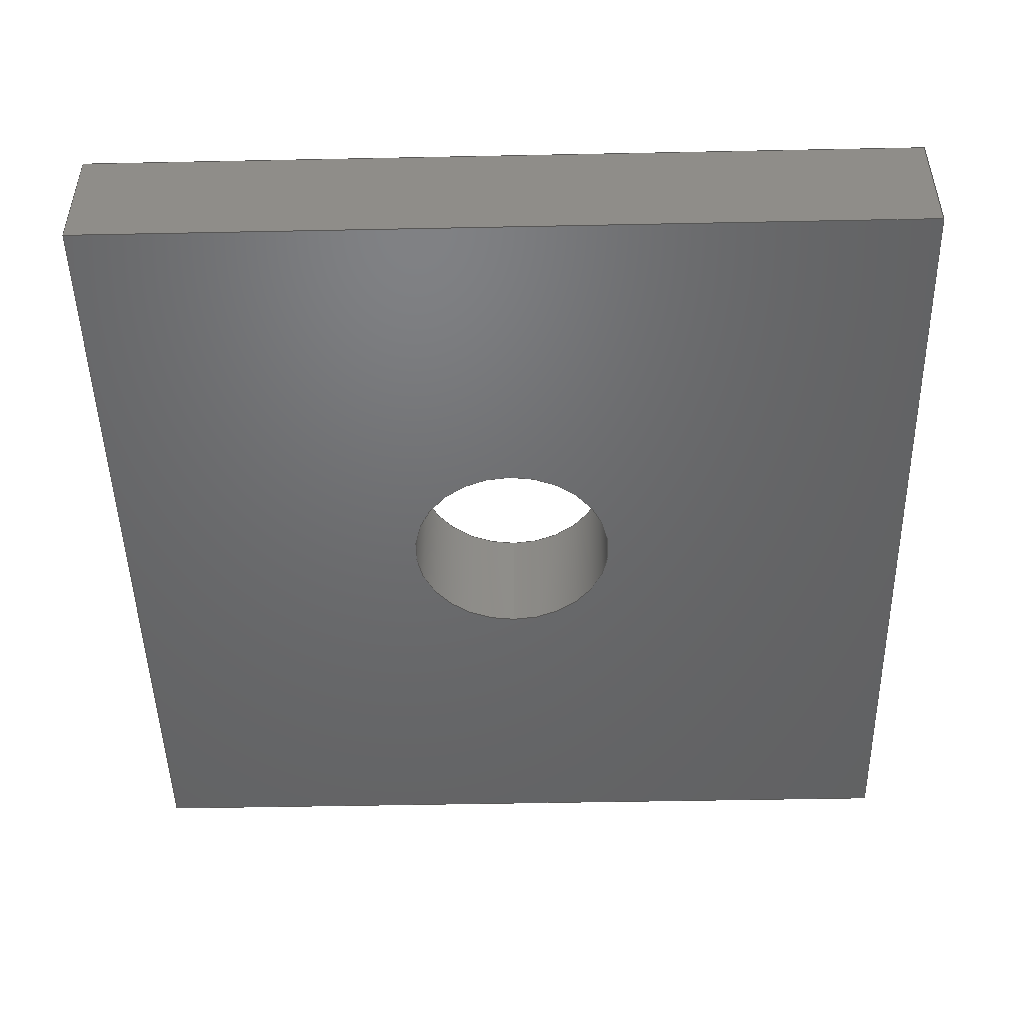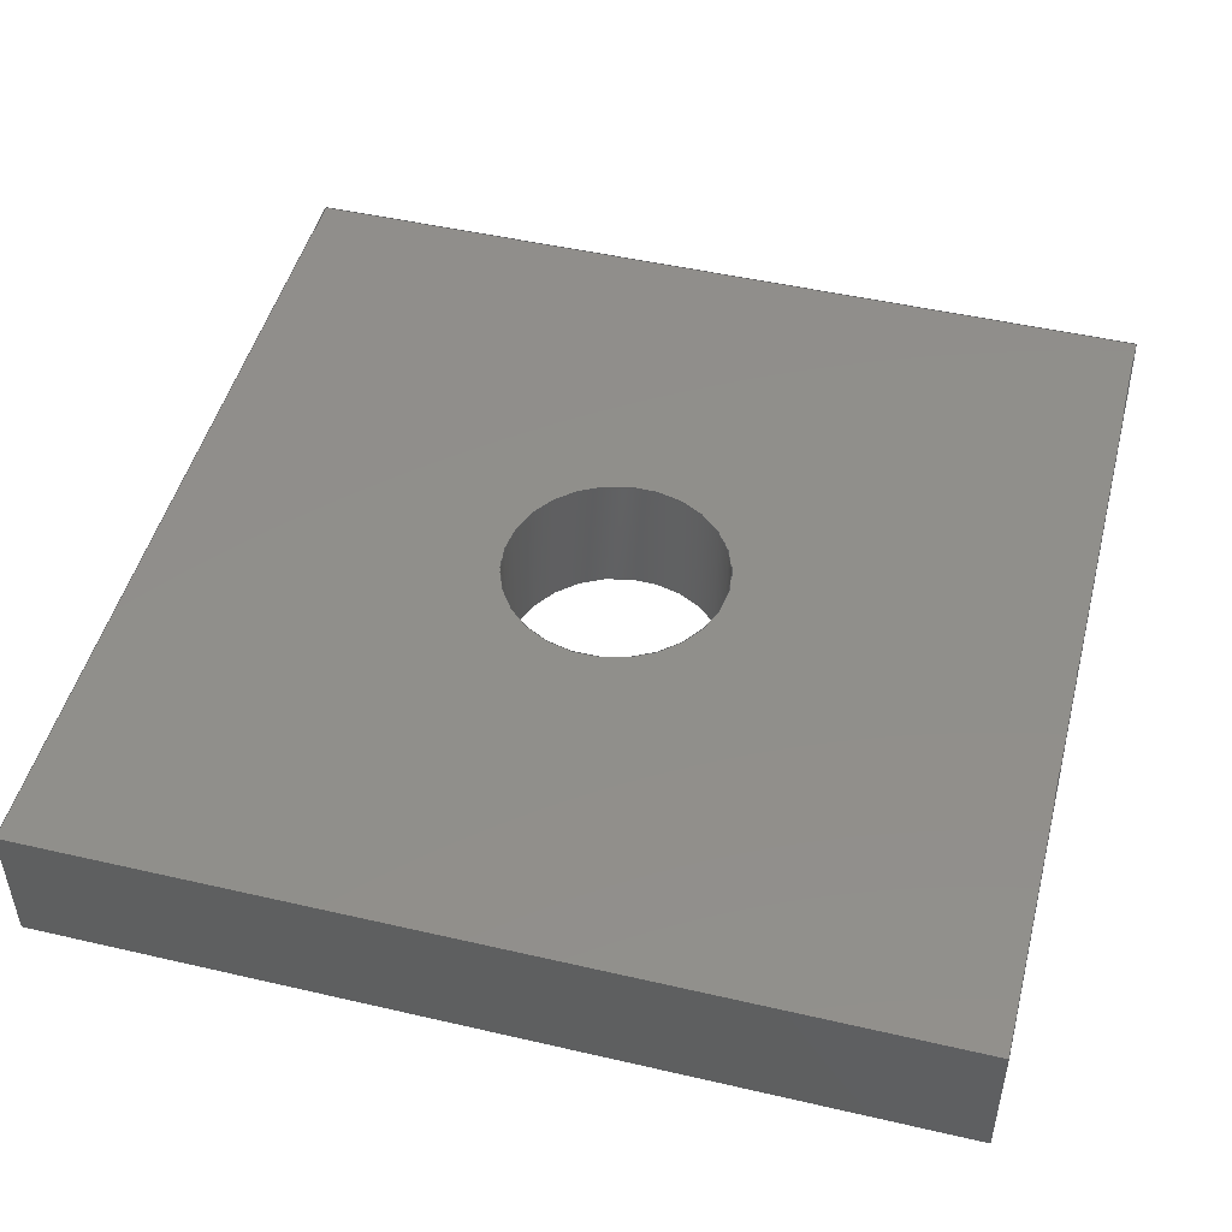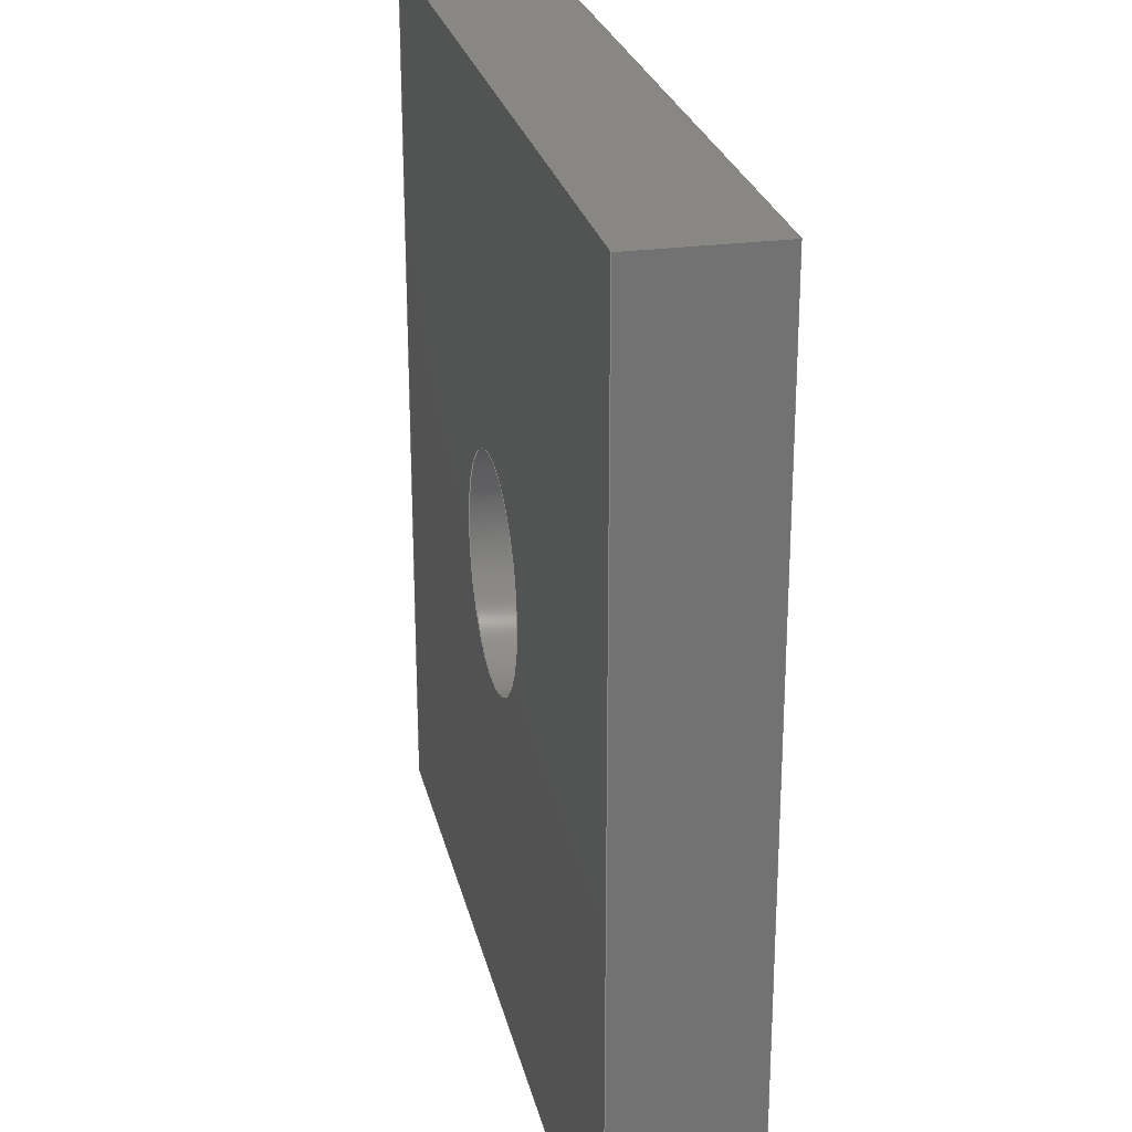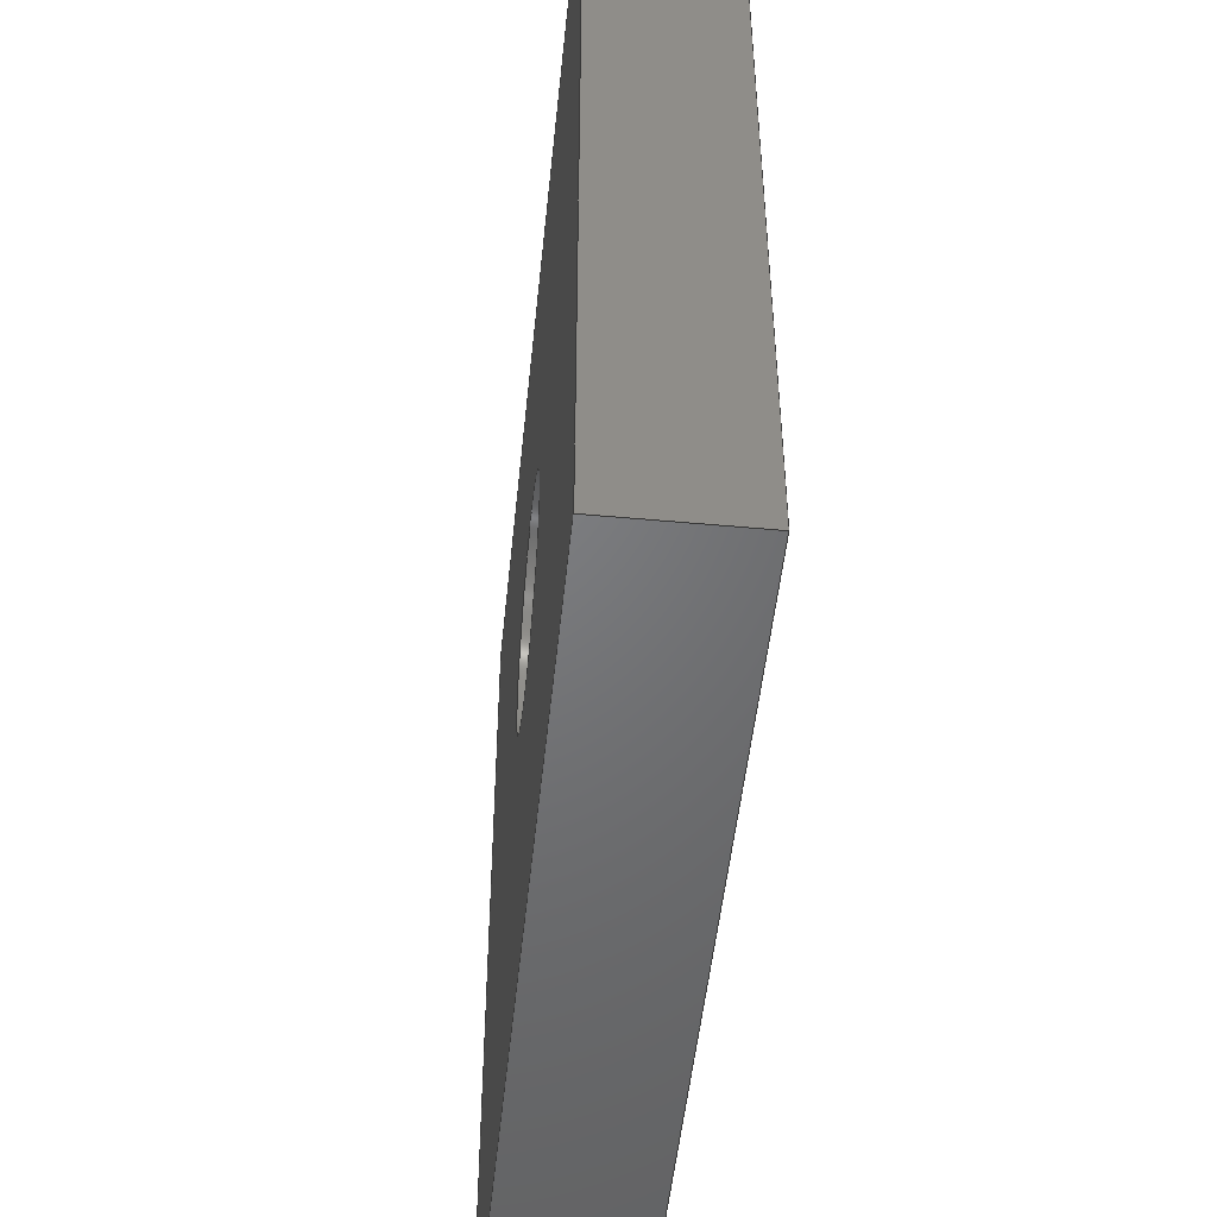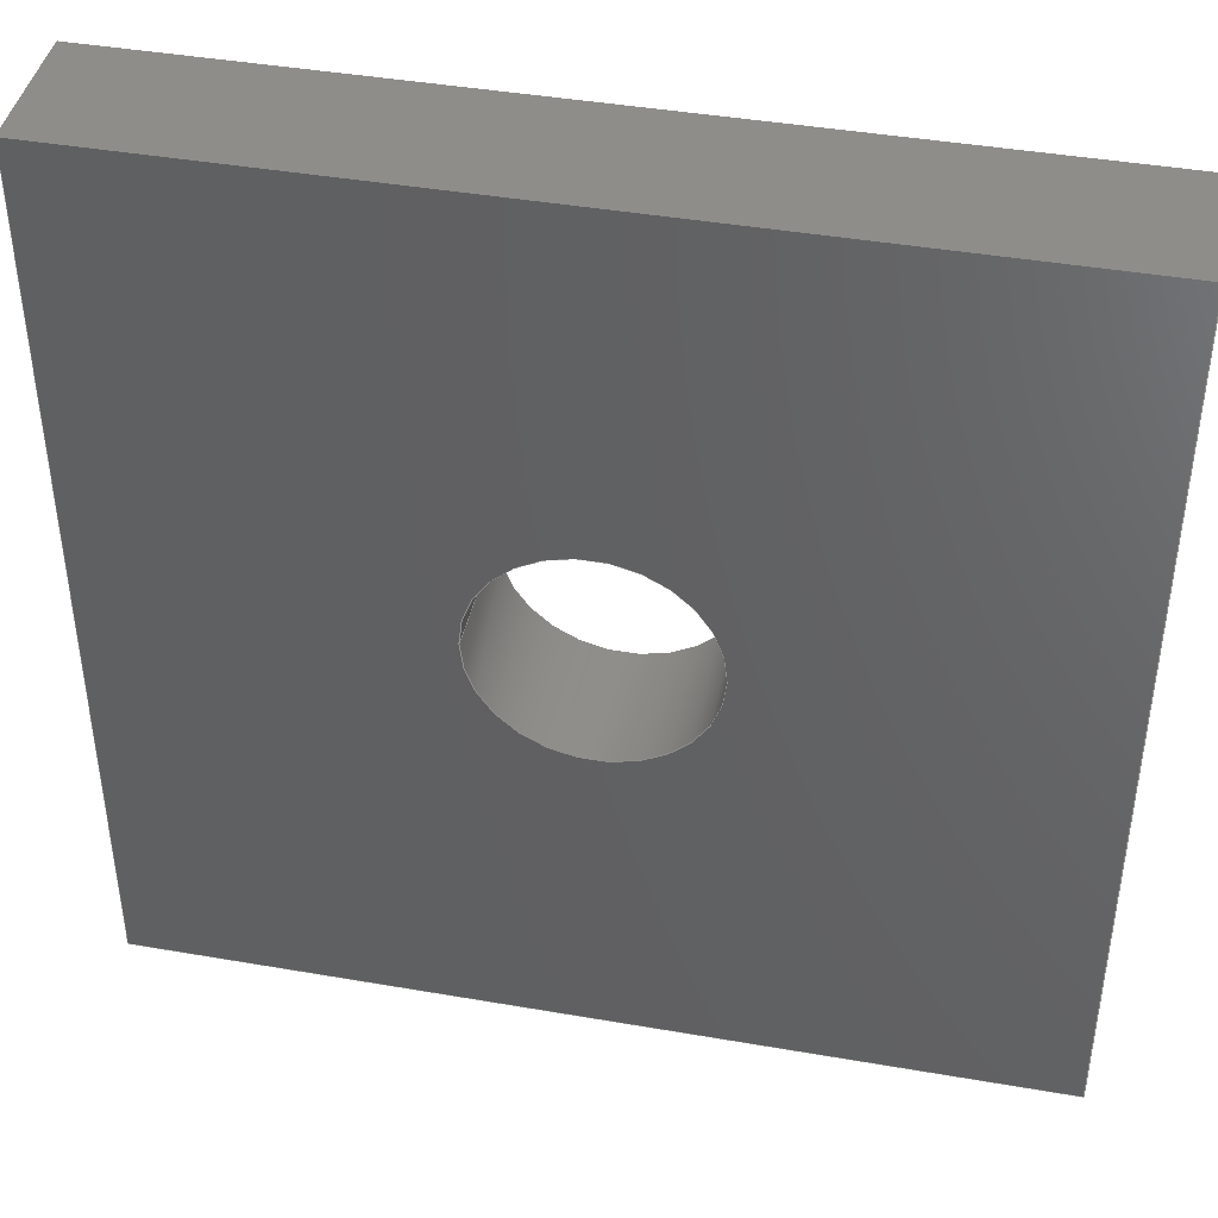
<metadata>
{"format":"step","ext":"step","renderer":"f3d","projection":"perspective","resolution":1024,"background":"white","views":[{"elev":-48.3,"azim":-88.7,"up":"+Y"},{"elev":48.4,"azim":14.5,"up":"+Y"},{"elev":25.2,"azim":77.6,"up":"+Z"},{"elev":-50.0,"azim":84.2,"up":"+Z"},{"elev":42.3,"azim":-168.3,"up":"+Z"}]}
</metadata>
<code>
ISO-10303-21;
DATA;
#1=MECHANICAL_DESIGN_GEOMETRIC_PRESENTATION_REPRESENTATION('',(#113,#114),
#214);
#2=SHAPE_REPRESENTATION_RELATIONSHIP('SRR','None',#221,#3);
#3=ADVANCED_BREP_SHAPE_REPRESENTATION('',(#4),#213);
#4=MANIFOLD_SOLID_BREP('Body1',#122);
#5=FACE_BOUND('',#26,.T.);
#6=FACE_BOUND('',#28,.T.);
#7=PLANE('',#139);
#8=PLANE('',#140);
#9=PLANE('',#141);
#10=PLANE('',#142);
#11=PLANE('',#143);
#12=PLANE('',#144);
#13=FACE_OUTER_BOUND('',#20,.T.);
#14=FACE_OUTER_BOUND('',#21,.T.);
#15=FACE_OUTER_BOUND('',#22,.T.);
#16=FACE_OUTER_BOUND('',#23,.T.);
#17=FACE_OUTER_BOUND('',#24,.T.);
#18=FACE_OUTER_BOUND('',#25,.T.);
#19=FACE_OUTER_BOUND('',#27,.T.);
#20=EDGE_LOOP('',(#82,#83,#84,#85));
#21=EDGE_LOOP('',(#86,#87,#88,#89));
#22=EDGE_LOOP('',(#90,#91,#92,#93));
#23=EDGE_LOOP('',(#94,#95,#96,#97));
#24=EDGE_LOOP('',(#98,#99,#100,#101));
#25=EDGE_LOOP('',(#102,#103,#104,#105));
#26=EDGE_LOOP('',(#106));
#27=EDGE_LOOP('',(#107,#108,#109,#110));
#28=EDGE_LOOP('',(#111));
#29=LINE('',#183,#42);
#30=LINE('',#188,#43);
#31=LINE('',#190,#44);
#32=LINE('',#192,#45);
#33=LINE('',#193,#46);
#34=LINE('',#196,#47);
#35=LINE('',#198,#48);
#36=LINE('',#199,#49);
#37=LINE('',#202,#50);
#38=LINE('',#204,#51);
#39=LINE('',#205,#52);
#40=LINE('',#207,#53);
#41=LINE('',#208,#54);
#42=VECTOR('',#151,0.025);
#43=VECTOR('',#156,1);
#44=VECTOR('',#157,1);
#45=VECTOR('',#158,1);
#46=VECTOR('',#159,1);
#47=VECTOR('',#162,1);
#48=VECTOR('',#163,1);
#49=VECTOR('',#164,1);
#50=VECTOR('',#167,1);
#51=VECTOR('',#168,1);
#52=VECTOR('',#169,1);
#53=VECTOR('',#172,1);
#54=VECTOR('',#173,1);
#55=CIRCLE('',#137,0.025);
#56=CIRCLE('',#138,0.025);
#57=VERTEX_POINT('',#180);
#58=VERTEX_POINT('',#182);
#59=VERTEX_POINT('',#186);
#60=VERTEX_POINT('',#187);
#61=VERTEX_POINT('',#189);
#62=VERTEX_POINT('',#191);
#63=VERTEX_POINT('',#195);
#64=VERTEX_POINT('',#197);
#65=VERTEX_POINT('',#201);
#66=VERTEX_POINT('',#203);
#67=EDGE_CURVE('',#57,#57,#55,.T.);
#68=EDGE_CURVE('',#57,#58,#29,.T.);
#69=EDGE_CURVE('',#58,#58,#56,.T.);
#70=EDGE_CURVE('',#59,#60,#30,.T.);
#71=EDGE_CURVE('',#59,#61,#31,.T.);
#72=EDGE_CURVE('',#62,#61,#32,.T.);
#73=EDGE_CURVE('',#60,#62,#33,.T.);
#74=EDGE_CURVE('',#60,#63,#34,.T.);
#75=EDGE_CURVE('',#64,#62,#35,.T.);
#76=EDGE_CURVE('',#63,#64,#36,.T.);
#77=EDGE_CURVE('',#63,#65,#37,.T.);
#78=EDGE_CURVE('',#66,#64,#38,.T.);
#79=EDGE_CURVE('',#65,#66,#39,.T.);
#80=EDGE_CURVE('',#65,#59,#40,.T.);
#81=EDGE_CURVE('',#61,#66,#41,.T.);
#82=ORIENTED_EDGE('',*,*,#67,.F.);
#83=ORIENTED_EDGE('',*,*,#68,.T.);
#84=ORIENTED_EDGE('',*,*,#69,.F.);
#85=ORIENTED_EDGE('',*,*,#68,.F.);
#86=ORIENTED_EDGE('',*,*,#70,.F.);
#87=ORIENTED_EDGE('',*,*,#71,.T.);
#88=ORIENTED_EDGE('',*,*,#72,.F.);
#89=ORIENTED_EDGE('',*,*,#73,.F.);
#90=ORIENTED_EDGE('',*,*,#74,.F.);
#91=ORIENTED_EDGE('',*,*,#73,.T.);
#92=ORIENTED_EDGE('',*,*,#75,.F.);
#93=ORIENTED_EDGE('',*,*,#76,.F.);
#94=ORIENTED_EDGE('',*,*,#77,.F.);
#95=ORIENTED_EDGE('',*,*,#76,.T.);
#96=ORIENTED_EDGE('',*,*,#78,.F.);
#97=ORIENTED_EDGE('',*,*,#79,.F.);
#98=ORIENTED_EDGE('',*,*,#80,.F.);
#99=ORIENTED_EDGE('',*,*,#79,.T.);
#100=ORIENTED_EDGE('',*,*,#81,.F.);
#101=ORIENTED_EDGE('',*,*,#71,.F.);
#102=ORIENTED_EDGE('',*,*,#81,.T.);
#103=ORIENTED_EDGE('',*,*,#78,.T.);
#104=ORIENTED_EDGE('',*,*,#75,.T.);
#105=ORIENTED_EDGE('',*,*,#72,.T.);
#106=ORIENTED_EDGE('',*,*,#67,.T.);
#107=ORIENTED_EDGE('',*,*,#80,.T.);
#108=ORIENTED_EDGE('',*,*,#70,.T.);
#109=ORIENTED_EDGE('',*,*,#74,.T.);
#110=ORIENTED_EDGE('',*,*,#77,.T.);
#111=ORIENTED_EDGE('',*,*,#69,.T.);
#112=CYLINDRICAL_SURFACE('',#136,0.025);
#113=STYLED_ITEM('',(#231),#115);
#114=STYLED_ITEM('',(#230),#4);
#115=ADVANCED_FACE('',(#13),#112,.F.);
#116=ADVANCED_FACE('',(#14),#7,.T.);
#117=ADVANCED_FACE('',(#15),#8,.T.);
#118=ADVANCED_FACE('',(#16),#9,.T.);
#119=ADVANCED_FACE('',(#17),#10,.T.);
#120=ADVANCED_FACE('',(#18,#5),#11,.T.);
#121=ADVANCED_FACE('',(#19,#6),#12,.F.);
#122=CLOSED_SHELL('',(#115,#116,#117,#118,#119,#120,#121));
#123=DERIVED_UNIT_ELEMENT(#125,1);
#124=DERIVED_UNIT_ELEMENT(#216,3);
#125=(
MASS_UNIT()
NAMED_UNIT(*)
SI_UNIT(.KILO.,.GRAM.)
);
#126=DERIVED_UNIT((#123,#124));
#127=MEASURE_REPRESENTATION_ITEM('density measure',
POSITIVE_RATIO_MEASURE(7850),#126);
#128=PROPERTY_DEFINITION_REPRESENTATION(#133,#130);
#129=PROPERTY_DEFINITION_REPRESENTATION(#134,#131);
#130=REPRESENTATION('material name',(#132),#213);
#131=REPRESENTATION('density',(#127),#213);
#132=DESCRIPTIVE_REPRESENTATION_ITEM('Steel','Steel');
#133=PROPERTY_DEFINITION('material property','material name',#223);
#134=PROPERTY_DEFINITION('material property','density of part',#223);
#135=AXIS2_PLACEMENT_3D('placement',#178,#145,#146);
#136=AXIS2_PLACEMENT_3D('',#179,#147,#148);
#137=AXIS2_PLACEMENT_3D('',#181,#149,#150);
#138=AXIS2_PLACEMENT_3D('',#184,#152,#153);
#139=AXIS2_PLACEMENT_3D('',#185,#154,#155);
#140=AXIS2_PLACEMENT_3D('',#194,#160,#161);
#141=AXIS2_PLACEMENT_3D('',#200,#165,#166);
#142=AXIS2_PLACEMENT_3D('',#206,#170,#171);
#143=AXIS2_PLACEMENT_3D('',#209,#174,#175);
#144=AXIS2_PLACEMENT_3D('',#210,#176,#177);
#145=DIRECTION('axis',(0,0,1));
#146=DIRECTION('refdir',(1,0,0));
#147=DIRECTION('center_axis',(0,-1,0));
#148=DIRECTION('ref_axis',(-1,0,0));
#149=DIRECTION('center_axis',(0,-1,0));
#150=DIRECTION('ref_axis',(-1,0,0));
#151=DIRECTION('',(0,-1,0));
#152=DIRECTION('center_axis',(0,1,0));
#153=DIRECTION('ref_axis',(-1,0,0));
#154=DIRECTION('center_axis',(-1,0,0));
#155=DIRECTION('ref_axis',(0,0,1));
#156=DIRECTION('',(0,0,-1));
#157=DIRECTION('',(0,1,0));
#158=DIRECTION('',(0,0,1));
#159=DIRECTION('',(0,1,0));
#160=DIRECTION('center_axis',(0,0,-1));
#161=DIRECTION('ref_axis',(-1,0,0));
#162=DIRECTION('',(1,0,0));
#163=DIRECTION('',(-1,0,0));
#164=DIRECTION('',(0,1,0));
#165=DIRECTION('center_axis',(1,0,0));
#166=DIRECTION('ref_axis',(0,0,-1));
#167=DIRECTION('',(0,0,1));
#168=DIRECTION('',(0,0,-1));
#169=DIRECTION('',(0,1,0));
#170=DIRECTION('center_axis',(0,0,1));
#171=DIRECTION('ref_axis',(1,0,0));
#172=DIRECTION('',(-1,0,0));
#173=DIRECTION('',(1,0,0));
#174=DIRECTION('center_axis',(0,1,0));
#175=DIRECTION('ref_axis',(0,0,1));
#176=DIRECTION('center_axis',(0,1,0));
#177=DIRECTION('ref_axis',(1,0,0));
#178=CARTESIAN_POINT('',(0,0,0));
#179=CARTESIAN_POINT('Origin',(-3.9,0.03,-2.4));
#180=CARTESIAN_POINT('',(-3.875,0.03,-2.4));
#181=CARTESIAN_POINT('Origin',(-3.9,0.03,-2.4));
#182=CARTESIAN_POINT('',(-3.875,0,-2.4));
#183=CARTESIAN_POINT('',(-3.875,0.03,-2.4));
#184=CARTESIAN_POINT('Origin',(-3.9,0,-2.4));
#185=CARTESIAN_POINT('Origin',(-4,0,-2.5));
#186=CARTESIAN_POINT('',(-4,0,-2.3));
#187=CARTESIAN_POINT('',(-4,0,-2.5));
#188=CARTESIAN_POINT('',(-4,0,-2.3));
#189=CARTESIAN_POINT('',(-4,0.03,-2.3));
#190=CARTESIAN_POINT('',(-4,0,-2.3));
#191=CARTESIAN_POINT('',(-4,0.03,-2.5));
#192=CARTESIAN_POINT('',(-4,0.03,-2.3));
#193=CARTESIAN_POINT('',(-4,0,-2.5));
#194=CARTESIAN_POINT('Origin',(-3.8,0,-2.5));
#195=CARTESIAN_POINT('',(-3.8,0,-2.5));
#196=CARTESIAN_POINT('',(-4,0,-2.5));
#197=CARTESIAN_POINT('',(-3.8,0.03,-2.5));
#198=CARTESIAN_POINT('',(-4,0.03,-2.5));
#199=CARTESIAN_POINT('',(-3.8,0,-2.5));
#200=CARTESIAN_POINT('Origin',(-3.8,0,-2.3));
#201=CARTESIAN_POINT('',(-3.8,0,-2.3));
#202=CARTESIAN_POINT('',(-3.8,0,-2.5));
#203=CARTESIAN_POINT('',(-3.8,0.03,-2.3));
#204=CARTESIAN_POINT('',(-3.8,0.03,-2.5));
#205=CARTESIAN_POINT('',(-3.8,0,-2.3));
#206=CARTESIAN_POINT('Origin',(-4,0,-2.3));
#207=CARTESIAN_POINT('',(-3.8,0,-2.3));
#208=CARTESIAN_POINT('',(-3.8,0.03,-2.3));
#209=CARTESIAN_POINT('Origin',(-3.9,0.03,-2.4));
#210=CARTESIAN_POINT('Origin',(-3.9,0,-2.4));
#211=UNCERTAINTY_MEASURE_WITH_UNIT(LENGTH_MEASURE(0.001),#215,
'DISTANCE_ACCURACY_VALUE',
'Maximum model space distance between geometric entities at asserted c
onnectivities');
#212=UNCERTAINTY_MEASURE_WITH_UNIT(LENGTH_MEASURE(0.001),#215,
'DISTANCE_ACCURACY_VALUE',
'Maximum model space distance between geometric entities at asserted c
onnectivities');
#213=(
GEOMETRIC_REPRESENTATION_CONTEXT(3)
GLOBAL_UNCERTAINTY_ASSIGNED_CONTEXT((#211))
GLOBAL_UNIT_ASSIGNED_CONTEXT((#215,#217,#218))
REPRESENTATION_CONTEXT('','3D')
);
#214=(
GEOMETRIC_REPRESENTATION_CONTEXT(3)
GLOBAL_UNCERTAINTY_ASSIGNED_CONTEXT((#212))
GLOBAL_UNIT_ASSIGNED_CONTEXT((#215,#217,#218))
REPRESENTATION_CONTEXT('','3D')
);
#215=(
LENGTH_UNIT()
NAMED_UNIT(*)
SI_UNIT(.CENTI.,.METRE.)
);
#216=(
LENGTH_UNIT()
NAMED_UNIT(*)
SI_UNIT($,.METRE.)
);
#217=(
NAMED_UNIT(*)
PLANE_ANGLE_UNIT()
SI_UNIT($,.RADIAN.)
);
#218=(
NAMED_UNIT(*)
SI_UNIT($,.STERADIAN.)
SOLID_ANGLE_UNIT()
);
#219=SHAPE_DEFINITION_REPRESENTATION(#220,#221);
#220=PRODUCT_DEFINITION_SHAPE('',$,#223);
#221=SHAPE_REPRESENTATION('',(#135),#213);
#222=PRODUCT_DEFINITION_CONTEXT('part definition',#227,'design');
#223=PRODUCT_DEFINITION('kostka v3 (2)','kostka v3 (2)',#224,#222);
#224=PRODUCT_DEFINITION_FORMATION('',$,#229);
#225=PRODUCT_RELATED_PRODUCT_CATEGORY('kostka v3 (2)','kostka v3 (2)',(#229));
#226=APPLICATION_PROTOCOL_DEFINITION('international standard',
'automotive_design',2009,#227);
#227=APPLICATION_CONTEXT(
'Core Data for Automotive Mechanical Design Process');
#228=PRODUCT_CONTEXT('part definition',#227,'mechanical');
#229=PRODUCT('kostka v3 (2)','kostka v3 (2)',$,(#228));
#230=PRESENTATION_STYLE_ASSIGNMENT((#232));
#231=PRESENTATION_STYLE_ASSIGNMENT((#233));
#232=SURFACE_STYLE_USAGE(.BOTH.,#234);
#233=SURFACE_STYLE_USAGE(.BOTH.,#235);
#234=SURFACE_SIDE_STYLE('',(#236));
#235=SURFACE_SIDE_STYLE('',(#237));
#236=SURFACE_STYLE_FILL_AREA(#238);
#237=SURFACE_STYLE_FILL_AREA(#239);
#238=FILL_AREA_STYLE('Steel - Satin',(#240));
#239=FILL_AREA_STYLE('Copper - Patina',(#241));
#240=FILL_AREA_STYLE_COLOUR('Steel - Satin',#242);
#241=FILL_AREA_STYLE_COLOUR('Copper - Patina',#243);
#242=COLOUR_RGB('Steel - Satin',0.6275,0.6275,0.6275);
#243=COLOUR_RGB('Copper - Patina',0.9294,0.8078,0.7647);
ENDSEC;
END-ISO-10303-21;

</code>
